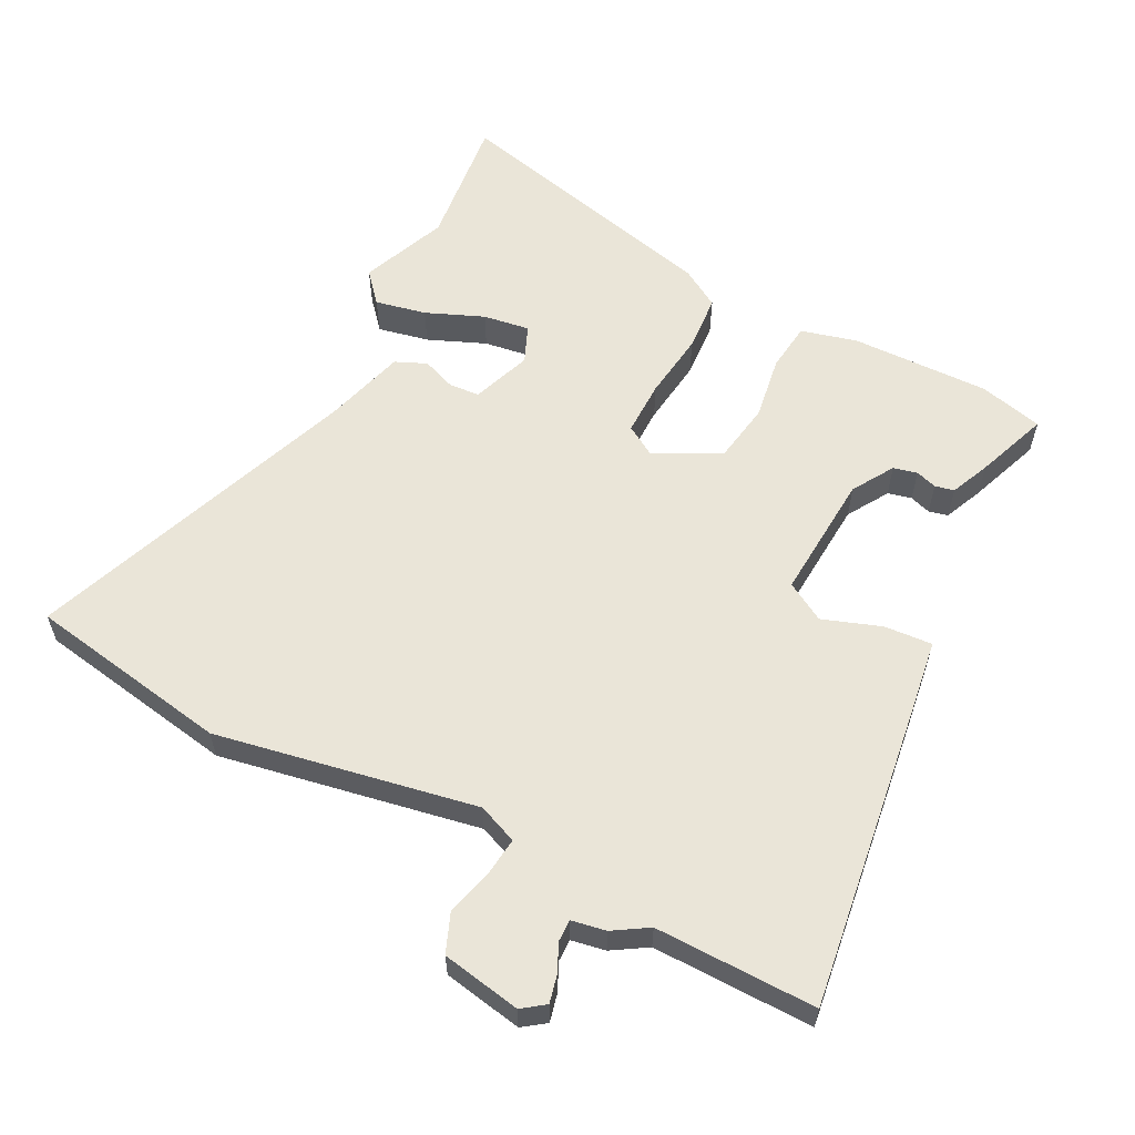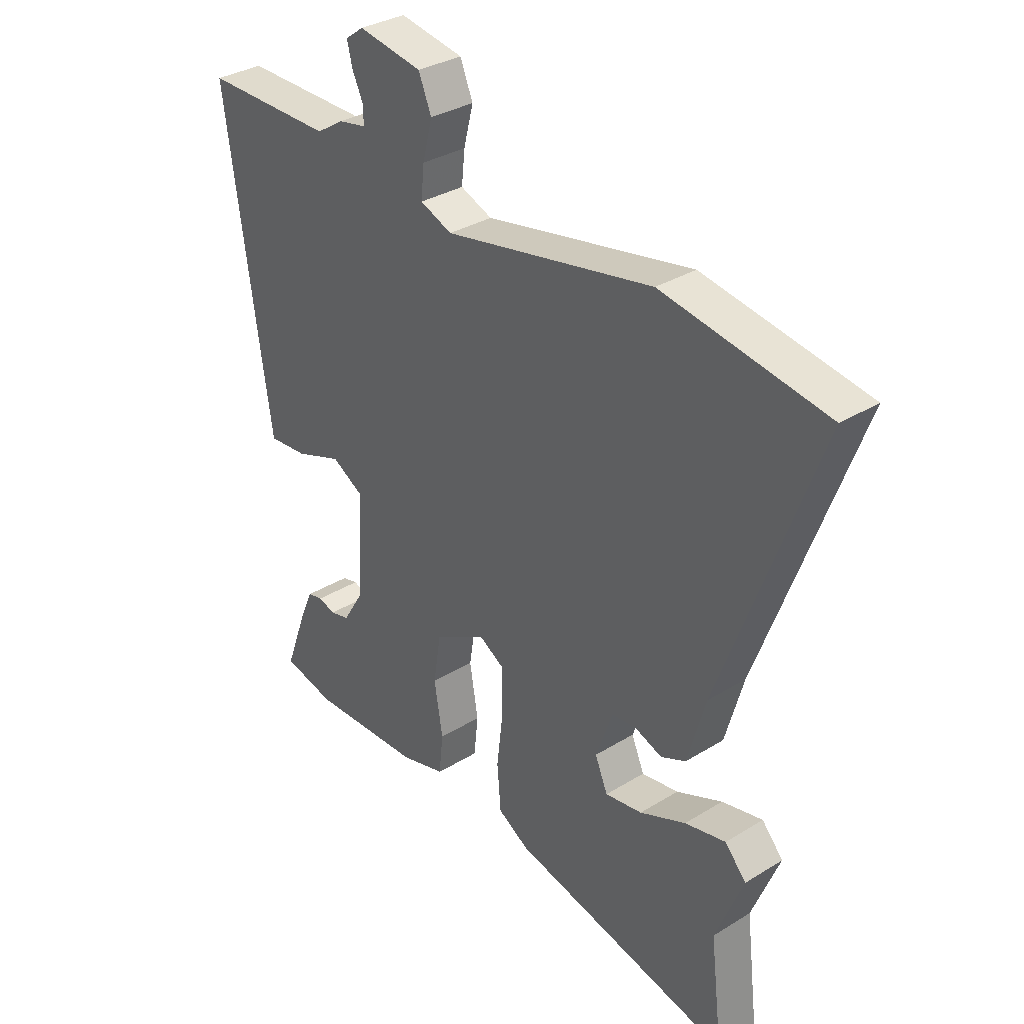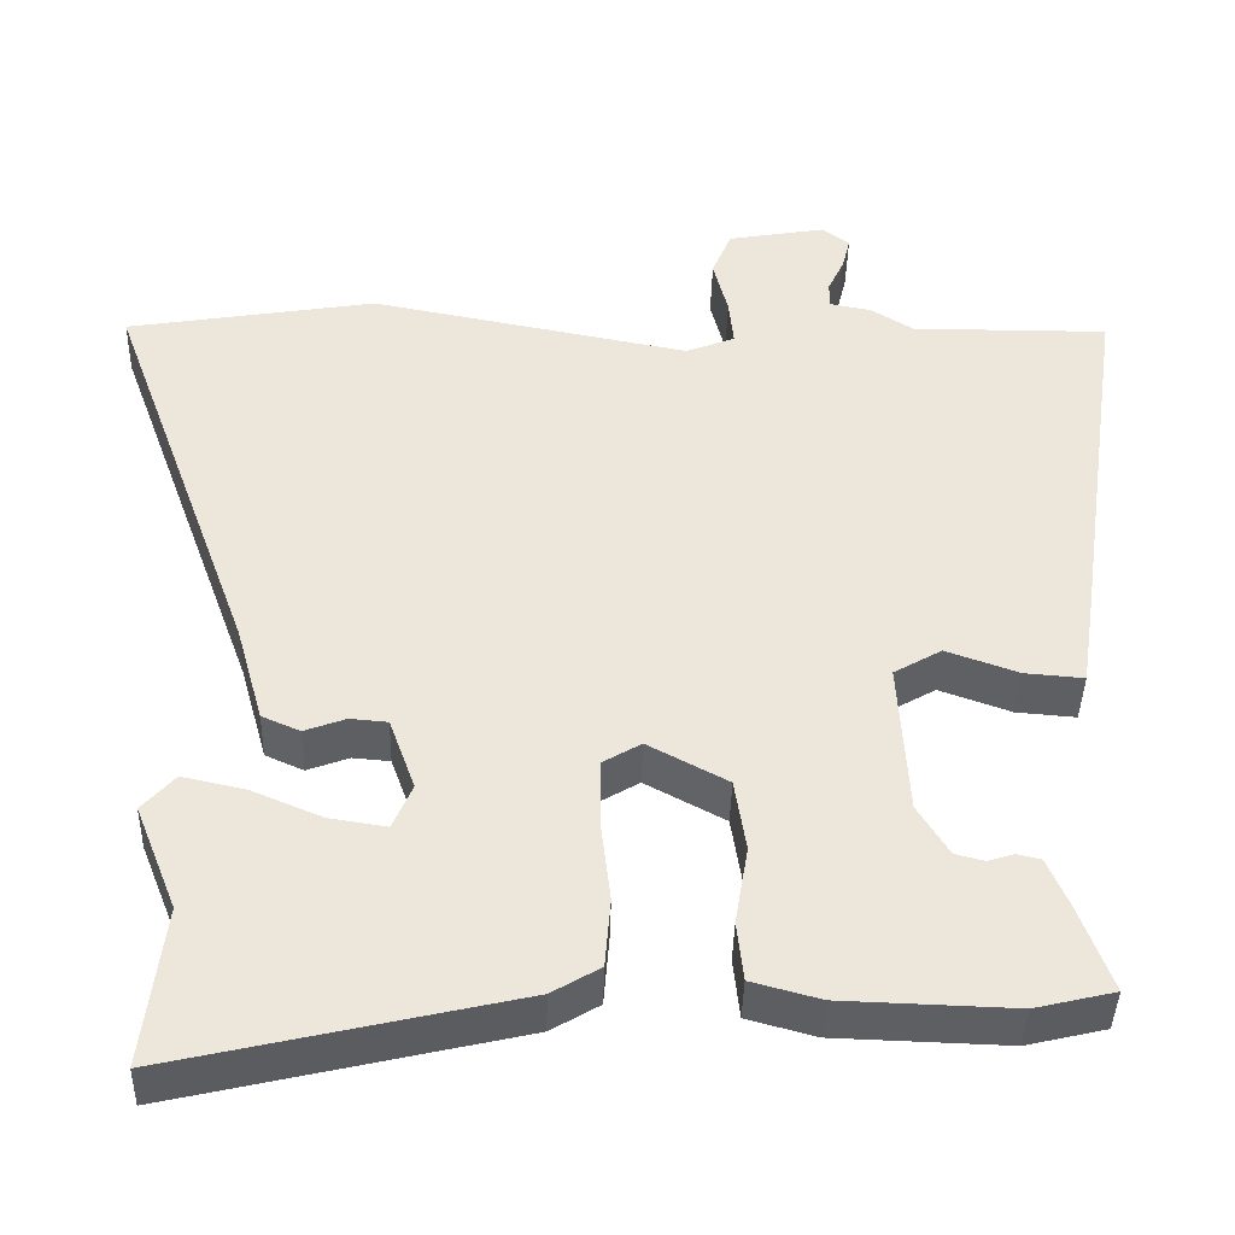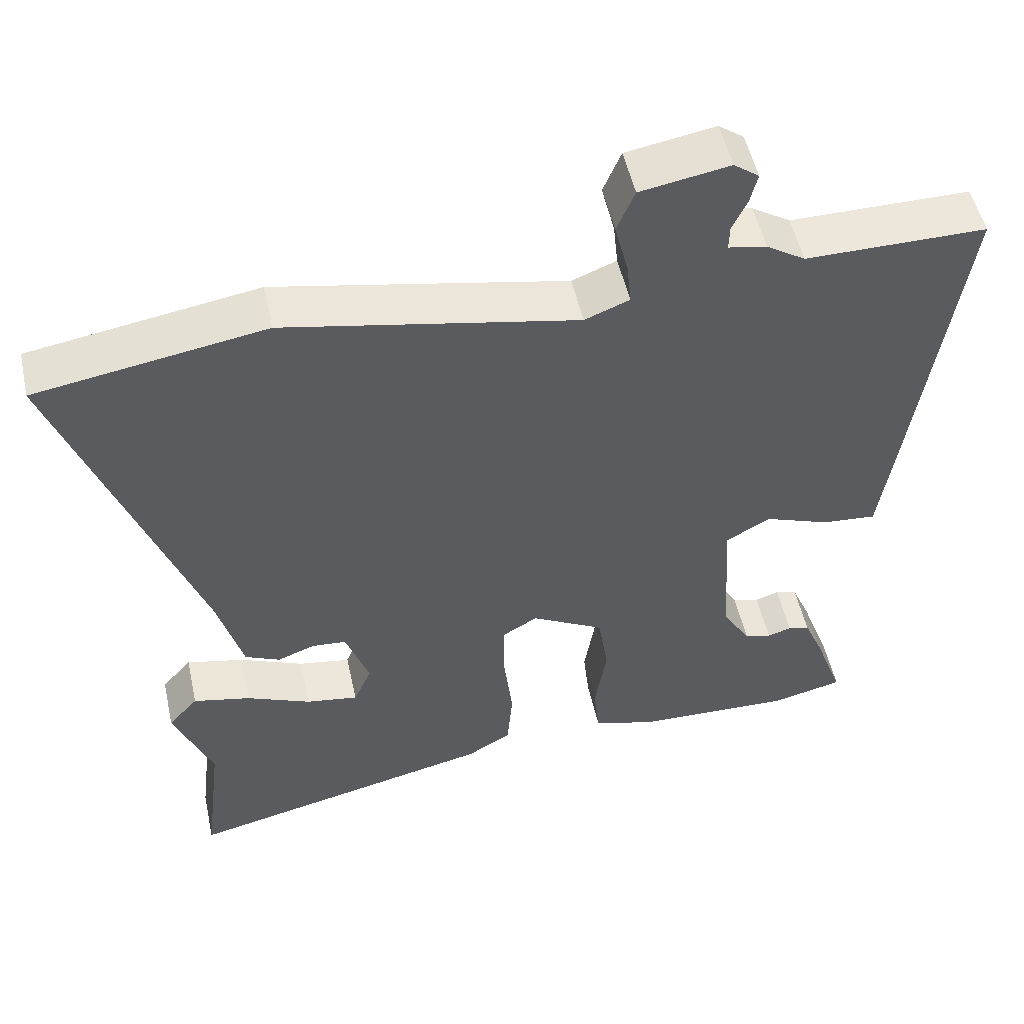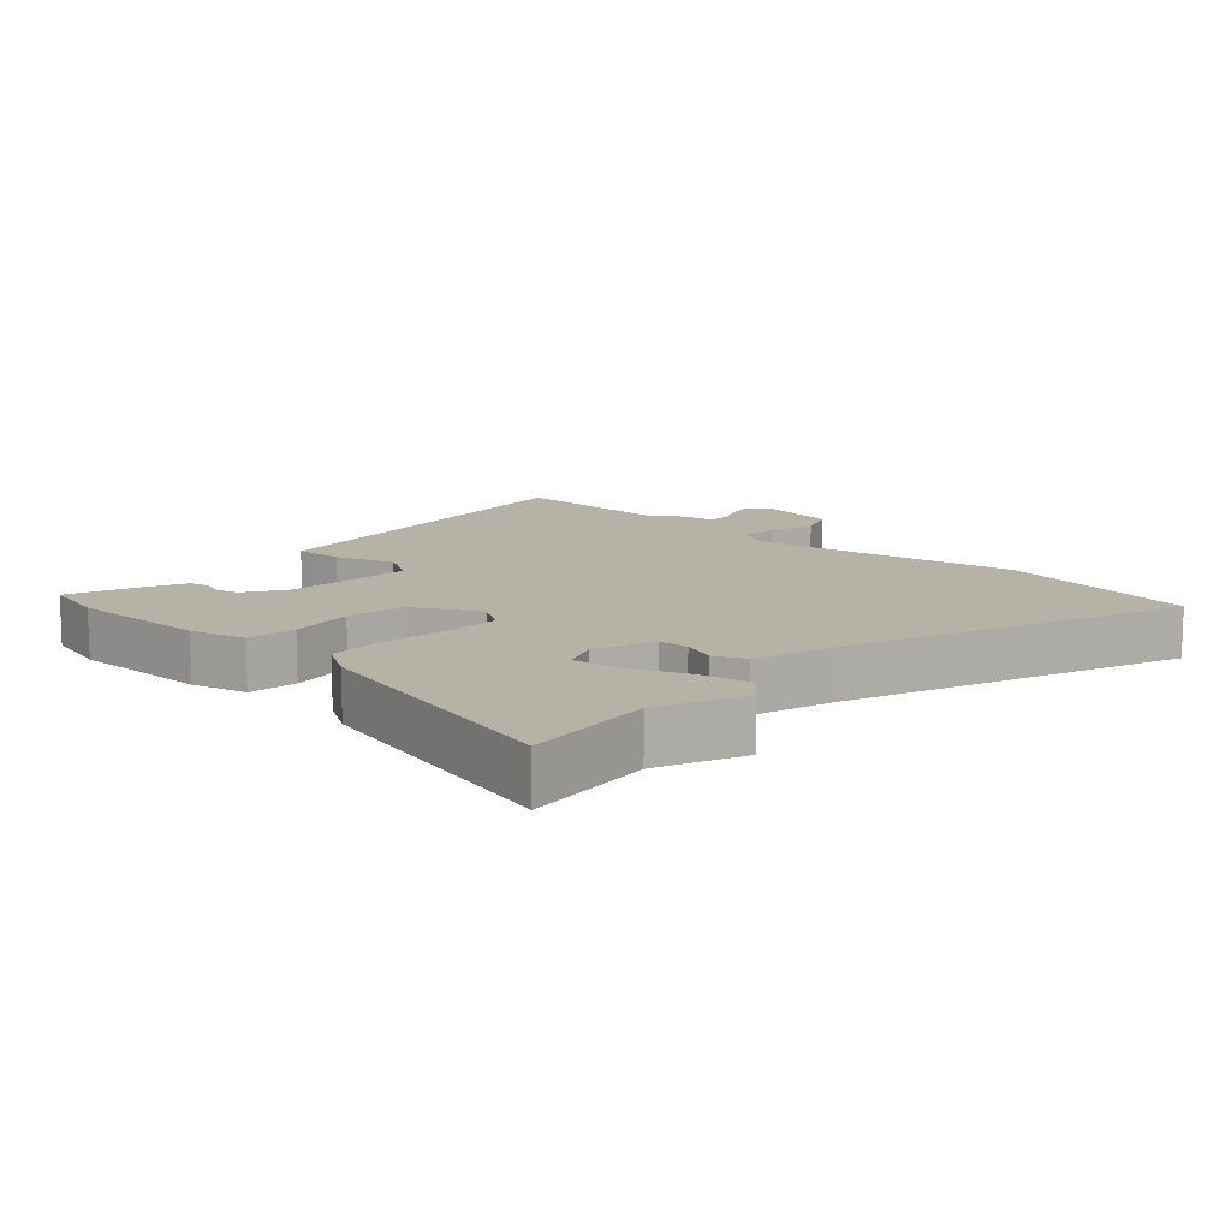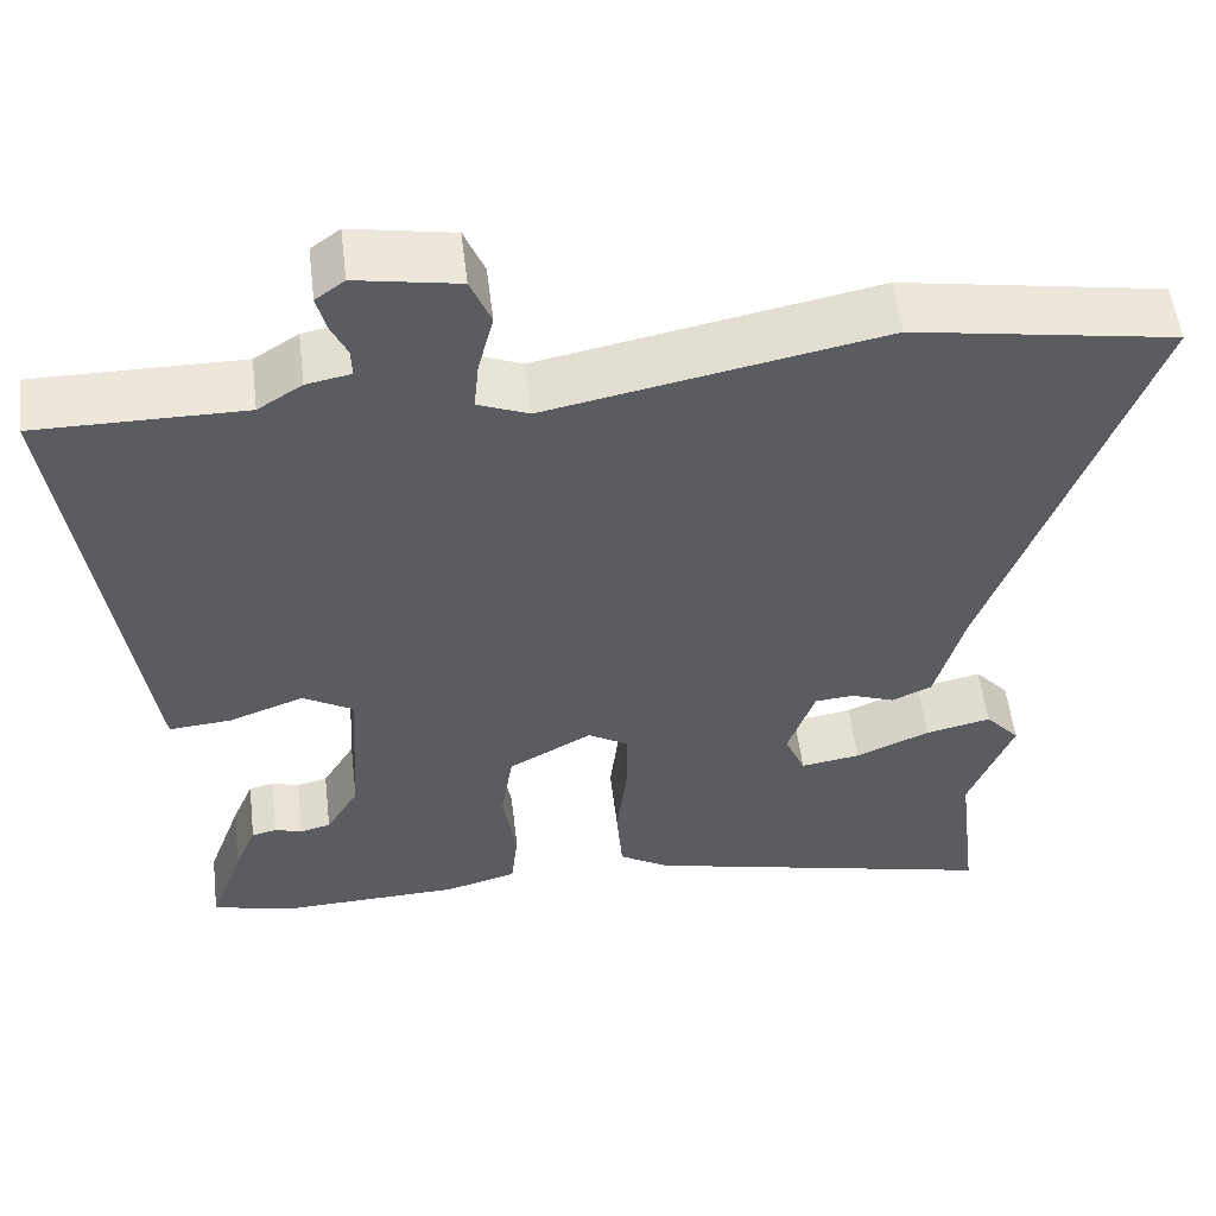
<metadata>
{"format":"obj","ext":"obj","renderer":"f3d","projection":"perspective","resolution":1024,"background":"white","views":[{"elev":58.9,"azim":27.7,"up":"+Y"},{"elev":33.0,"azim":-130.4,"up":"+Z"},{"elev":-41.3,"azim":-1.4,"up":"+Z"},{"elev":51.8,"azim":-12.3,"up":"+Z"},{"elev":12.2,"azim":-136.5,"up":"+Y"},{"elev":54.2,"azim":173.1,"up":"+Z"}]}
</metadata>
<code>
v 0.352 0.07 0.499
v 0.595 0.07 0.5
v 0.528 0.07 0.038
v 0.511 0.07 -0.074
v 0.438 0.07 -0.068
v 0.35 0.07 -0.036
v 0.291 0.07 -0.07
v 0.302 0.07 -0.262
v 0.34 0.07 -0.325
v 0.376 0.07 -0.334
v 0.408 0.07 -0.324
v 0.437 0.07 -0.331
v 0.462 0.07 -0.39
v 0.502 0.07 -0.5
v 0.405 0.07 -0.523
v 0.195 0.07 -0.516
v 0.111 0.07 -0.493
v 0.103 0.07 -0.419
v 0.119 0.07 -0.322
v 0.105 0.07 -0.232
v 0.007 0.07 -0.179
v -0.04 0.07 -0.207
v -0.04 0.07 -0.29
v -0.028 0.07 -0.392
v -0.035 0.07 -0.478
v -0.094 0.07 -0.513
v -0.513 0.07 -0.61
v -0.489 0.07 -0.411
v -0.541 0.07 -0.28
v -0.501 0.07 -0.235
v -0.424 0.07 -0.252
v -0.337 0.07 -0.289
v -0.267 0.07 -0.3
v -0.243 0.07 -0.244
v -0.275 0.07 -0.154
v -0.321 0.07 -0.15
v -0.372 0.07 -0.169
v -0.419 0.07 -0.148
v -0.453 0.07 -0.026
v -0.636 0.07 0.477
v -0.328 0.07 0.528
v 0.065 0.07 0.451
v 0.125 0.07 0.475
v 0.119 0.07 0.534
v 0.101 0.07 0.605
v 0.125 0.07 0.663
v 0.245 0.07 0.684
v 0.279 0.07 0.659
v 0.269 0.07 0.618
v 0.249 0.07 0.575
v 0.248 0.07 0.542
v 0.3 0.07 0.532
v 0.352 0 0.499
v 0.595 0 0.5
v 0.528 0 0.038
v 0.511 0 -0.074
v 0.438 0 -0.068
v 0.35 0 -0.036
v 0.291 0 -0.07
v 0.302 0 -0.262
v 0.34 0 -0.325
v 0.376 0 -0.334
v 0.408 0 -0.324
v 0.437 0 -0.331
v 0.462 0 -0.39
v 0.502 0 -0.5
v 0.405 0 -0.523
v 0.195 0 -0.516
v 0.111 0 -0.493
v 0.103 0 -0.419
v 0.119 0 -0.322
v 0.105 0 -0.232
v 0.007 0 -0.179
v -0.04 0 -0.207
v -0.04 0 -0.29
v -0.028 0 -0.392
v -0.035 0 -0.478
v -0.094 0 -0.513
v -0.513 0 -0.61
v -0.489 0 -0.411
v -0.541 0 -0.28
v -0.501 0 -0.235
v -0.424 0 -0.252
v -0.337 0 -0.289
v -0.267 0 -0.3
v -0.243 0 -0.244
v -0.275 0 -0.154
v -0.321 0 -0.15
v -0.372 0 -0.169
v -0.419 0 -0.148
v -0.453 0 -0.026
v -0.636 0 0.477
v -0.328 0 0.528
v 0.065 0 0.451
v 0.125 0 0.475
v 0.119 0 0.534
v 0.101 0 0.605
v 0.125 0 0.663
v 0.245 0 0.684
v 0.279 0 0.659
v 0.269 0 0.618
v 0.249 0 0.575
v 0.248 0 0.542
v 0.3 0 0.532
f 51 52 1
f 47 48 49 50
f 47 50 51
f 44 45 46 47
f 43 44 47 51
f 39 40 41 42
f 39 42 43
f 36 37 38 39
f 35 36 39 43
f 34 35 43 51
f 29 30 31 32
f 28 29 32 33
f 27 28 33
f 26 27 33
f 23 24 25 26
f 22 23 26 33
f 21 22 33 34
f 16 17 18 19
f 16 19 20
f 15 16 20
f 14 15 20
f 13 14 20
f 10 11 12 13
f 9 10 13
f 9 13 20 21
f 3 4 5 6
f 1 2 3 6
f 1 6 7
f 21 34 51 1
f 8 9 21
f 7 8 21
f 1 7 21
f 53 104 103
f 102 101 100 99
f 103 102 99
f 99 98 97 96
f 103 99 96 95
f 94 93 92 91
f 95 94 91
f 91 90 89 88
f 95 91 88 87
f 103 95 87 86
f 84 83 82 81
f 85 84 81 80
f 85 80 79
f 85 79 78
f 78 77 76 75
f 85 78 75 74
f 86 85 74 73
f 71 70 69 68
f 72 71 68
f 72 68 67
f 72 67 66
f 72 66 65
f 65 64 63 62
f 65 62 61
f 73 72 65 61
f 58 57 56 55
f 58 55 54 53
f 59 58 53
f 53 103 86 73
f 73 61 60
f 73 60 59
f 73 59 53
f 1 53 54 2
f 2 54 55 3
f 3 55 56 4
f 4 56 57 5
f 5 57 58 6
f 6 58 59 7
f 7 59 60 8
f 8 60 61 9
f 9 61 62 10
f 10 62 63 11
f 11 63 64 12
f 12 64 65 13
f 13 65 66 14
f 14 66 67 15
f 15 67 68 16
f 16 68 69 17
f 17 69 70 18
f 18 70 71 19
f 19 71 72 20
f 20 72 73 21
f 21 73 74 22
f 22 74 75 23
f 23 75 76 24
f 24 76 77 25
f 25 77 78 26
f 26 78 79 27
f 27 79 80 28
f 28 80 81 29
f 29 81 82 30
f 30 82 83 31
f 31 83 84 32
f 32 84 85 33
f 33 85 86 34
f 34 86 87 35
f 35 87 88 36
f 36 88 89 37
f 37 89 90 38
f 38 90 91 39
f 39 91 92 40
f 40 92 93 41
f 41 93 94 42
f 42 94 95 43
f 43 95 96 44
f 44 96 97 45
f 45 97 98 46
f 46 98 99 47
f 47 99 100 48
f 48 100 101 49
f 49 101 102 50
f 50 102 103 51
f 51 103 104 52
f 52 104 53 1

</code>
